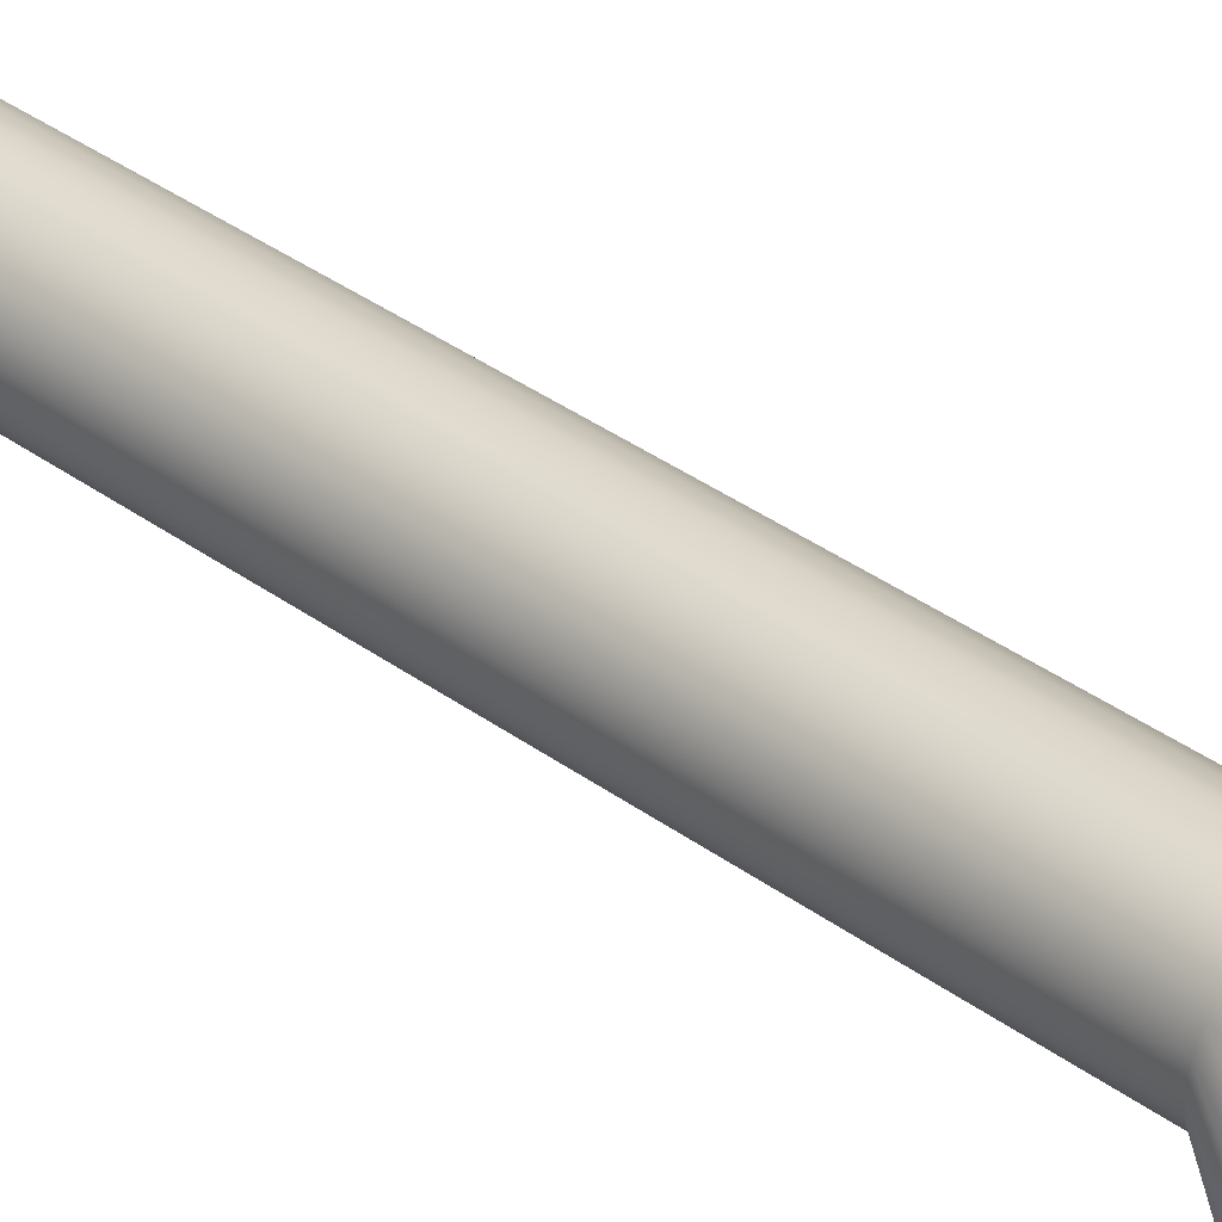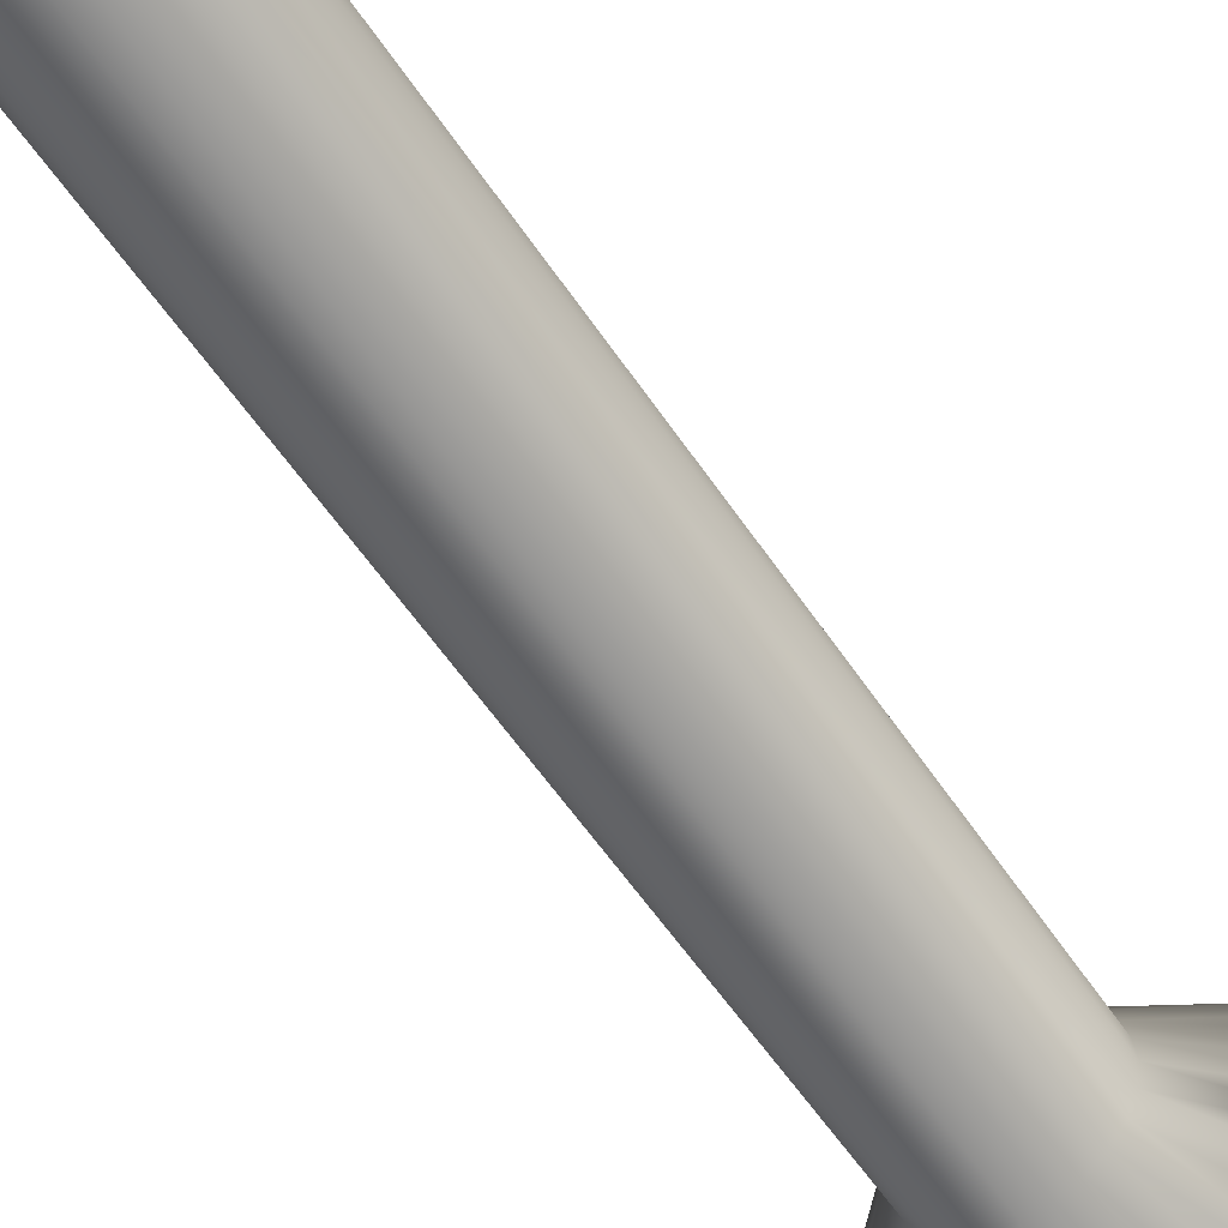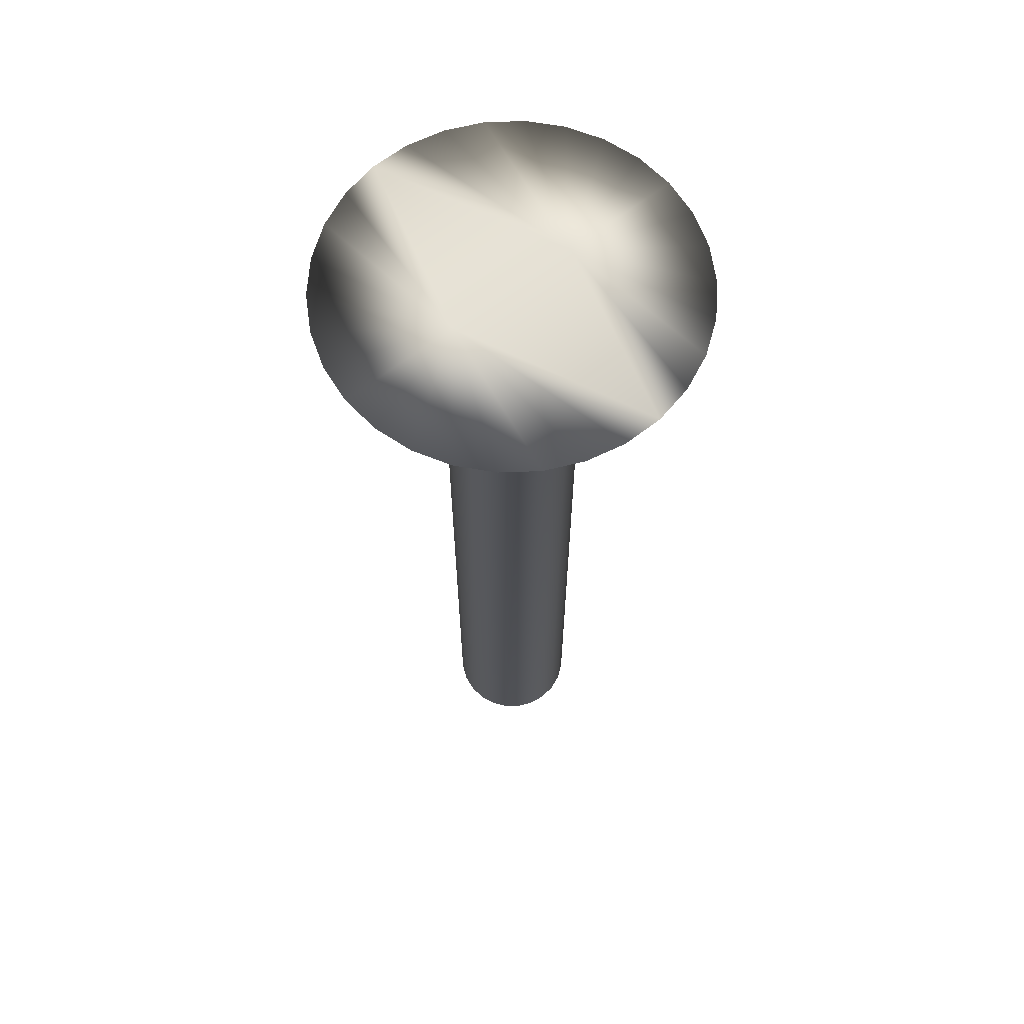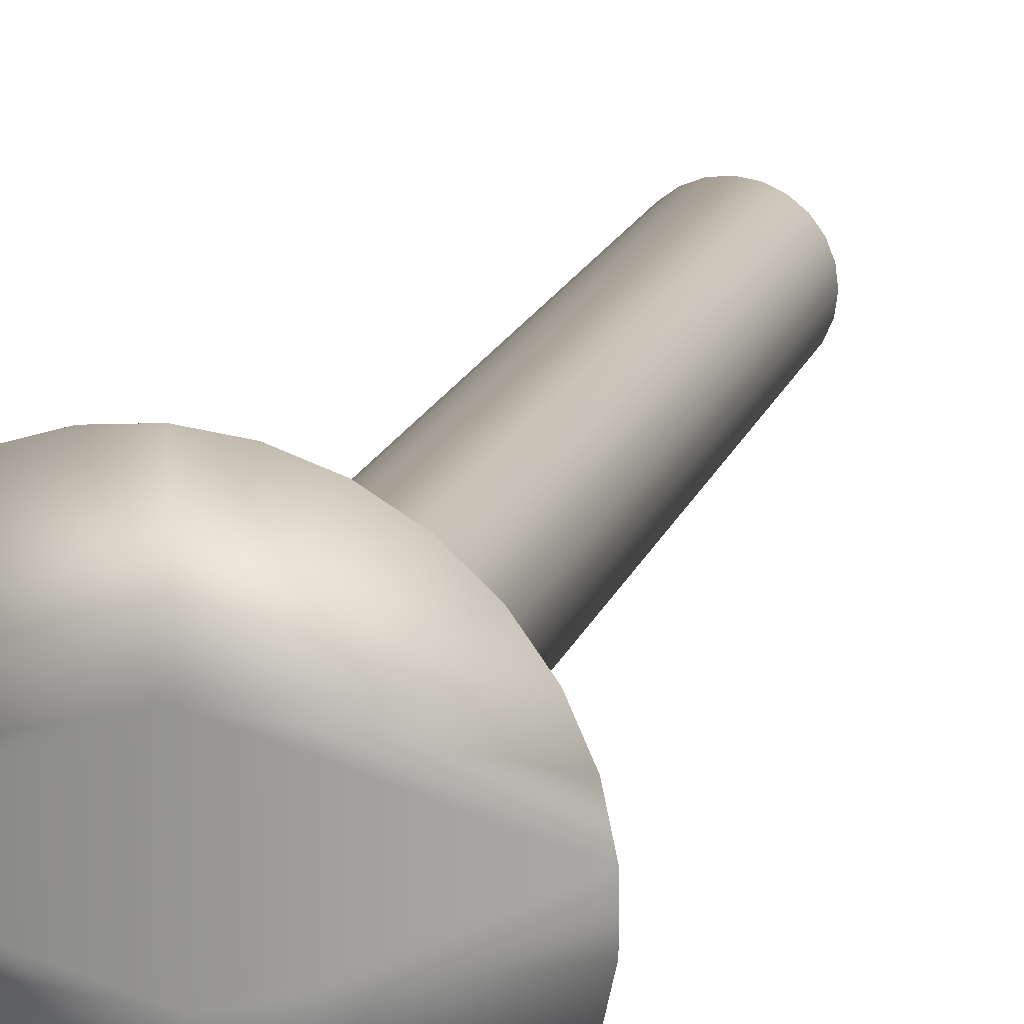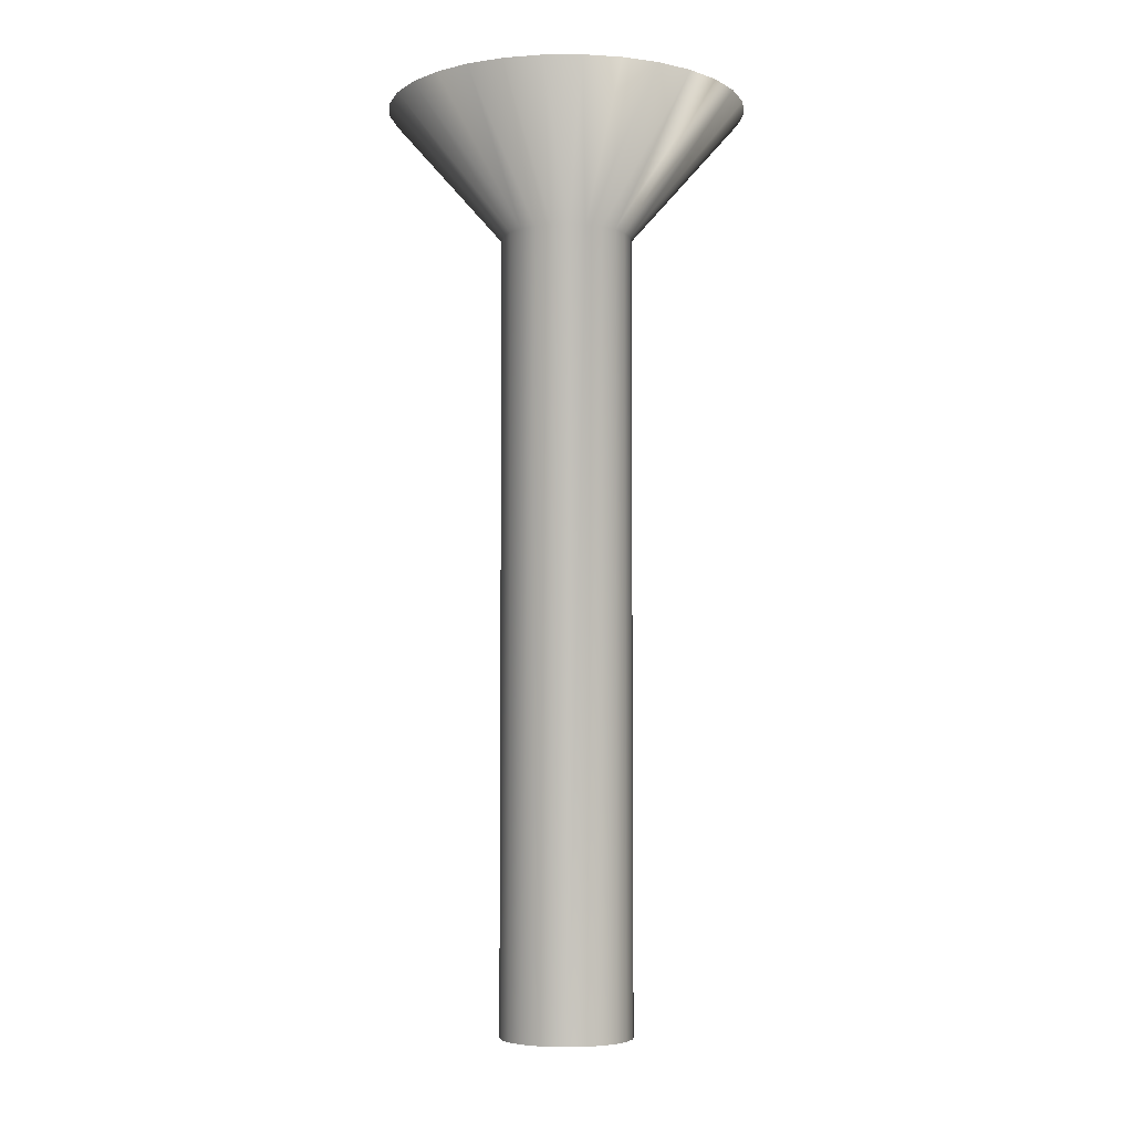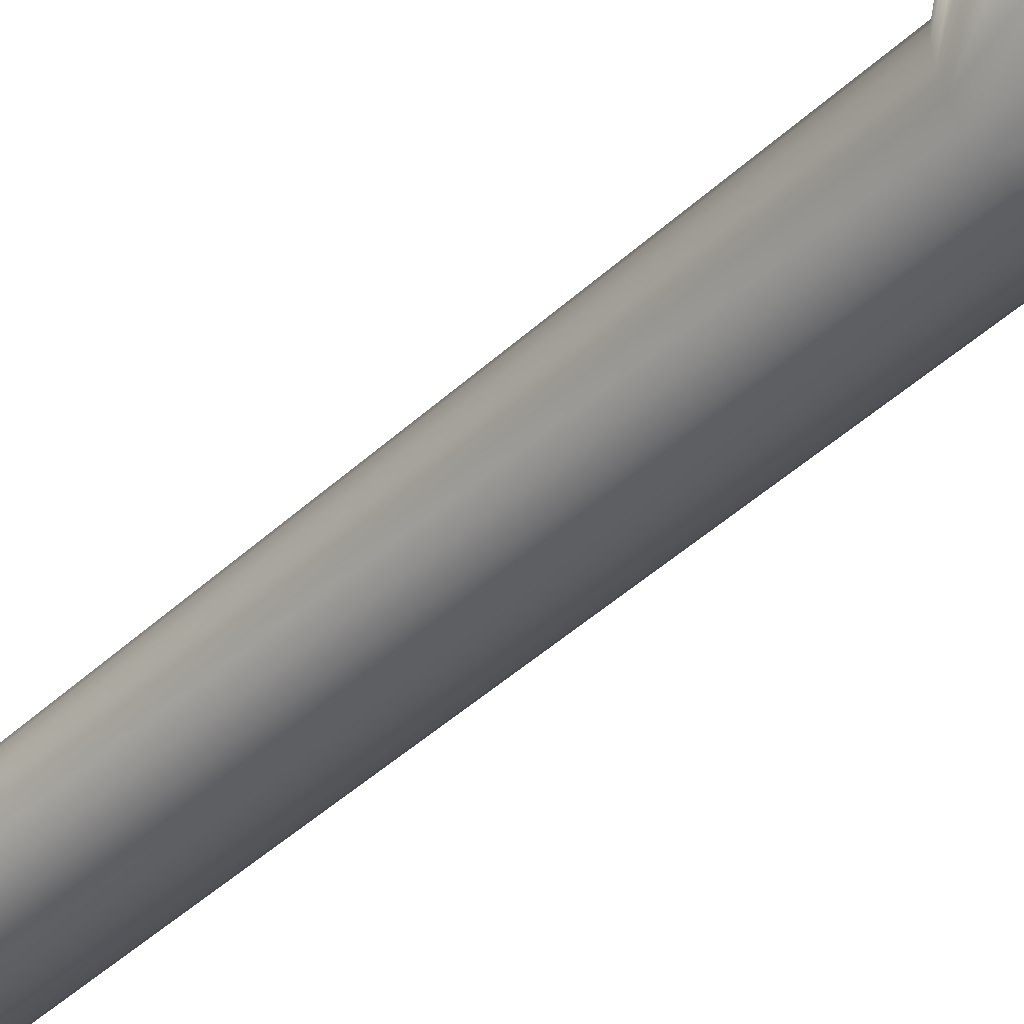
<metadata>
{"format":"obj","ext":"obj","renderer":"f3d","projection":"perspective","resolution":1024,"background":"white","views":[{"elev":45.0,"azim":128.7,"up":"+Z"},{"elev":-54.2,"azim":32.4,"up":"+Z"},{"elev":64.9,"azim":51.9,"up":"+Y"},{"elev":18.1,"azim":-163.5,"up":"+Z"},{"elev":-5.2,"azim":43.2,"up":"+Y"},{"elev":-49.4,"azim":134.7,"up":"+Z"}]}
</metadata>
<code>
v 14.8 -11.67 -209
v 15.37 -11.67 -208.9
v 14.8 -13.67 -207.2
v 15.06 -13.67 -207.2
v 15.92 -11.67 -208.7
v 15.3 -13.67 -207.1
v 16.42 -11.67 -208.4
v 15.51 -13.67 -206.9
v 16.84 -11.67 -208.1
v 15.67 -13.67 -206.7
v 17.18 -11.67 -207.6
v 17.42 -11.67 -207.1
v 15.77 -13.67 -206.5
v 17.53 -11.67 -206.5
v 15.8 -13.67 -206.2
v 17.53 -11.67 -205.9
v 15.77 -13.67 -206
v 17.42 -11.67 -205.4
v 15.67 -13.67 -205.7
v 17.18 -11.67 -204.8
v 16.84 -11.67 -204.4
v 15.51 -13.67 -205.5
v 16.42 -11.67 -204
v 15.3 -13.67 -205.4
v 15.92 -11.67 -203.7
v 15.06 -13.67 -205.3
v 15.37 -11.67 -203.5
v 14.8 -13.67 -205.2
v 14.8 -11.67 -203.5
v 14.23 -11.67 -203.5
v 14.54 -13.67 -205.3
v 13.68 -11.67 -203.7
v 14.3 -13.67 -205.4
v 13.18 -11.67 -204
v 14.09 -13.67 -205.5
v 12.76 -11.67 -204.4
v 13.93 -13.67 -205.7
v 12.42 -11.67 -204.8
v 12.18 -11.67 -205.4
v 13.83 -13.67 -206
v 12.06 -11.67 -205.9
v 13.8 -13.67 -206.2
v 12.06 -11.67 -206.5
v 13.83 -13.67 -206.5
v 12.18 -11.67 -207.1
v 13.93 -13.67 -206.7
v 12.42 -11.67 -207.6
v 12.76 -11.67 -208.1
v 14.09 -13.67 -206.9
v 13.18 -11.67 -208.4
v 14.3 -13.67 -207.1
v 13.68 -11.67 -208.7
v 14.54 -13.67 -207.2
v 14.23 -11.67 -208.9
v 14.8 -25.75 -205.2
v 14.54 -25.75 -205.3
v 14.3 -25.75 -205.4
v 14.09 -25.75 -205.5
v 13.93 -25.75 -205.7
v 13.83 -25.75 -206
v 13.8 -25.75 -206.2
v 13.83 -25.75 -206.5
v 13.93 -25.75 -206.7
v 14.09 -25.75 -206.9
v 14.3 -25.75 -207.1
v 14.54 -25.75 -207.2
v 14.8 -25.75 -207.2
v 15.06 -25.75 -205.3
v 15.06 -25.75 -207.2
v 15.3 -25.75 -205.4
v 15.3 -25.75 -207.1
v 15.51 -25.75 -205.5
v 15.51 -25.75 -206.9
v 15.67 -25.75 -205.7
v 15.67 -25.75 -206.7
v 15.77 -25.75 -206
v 15.77 -25.75 -206.5
v 15.8 -25.75 -206.2
v 14.8 -11.67 -207.2
v 14.8 -11.67 -205.2
f 1 2 3
f 3 2 4
f 4 2 5
f 4 5 6
f 6 5 7
f 6 7 8
f 8 7 9
f 8 9 10
f 10 9 11
f 10 11 12
f 10 12 13
f 13 12 14
f 13 14 15
f 15 14 16
f 15 16 17
f 17 16 18
f 17 18 19
f 19 18 20
f 19 20 21
f 19 21 22
f 22 21 23
f 22 23 24
f 24 23 25
f 24 25 26
f 26 25 27
f 26 27 28
f 28 27 29
f 29 30 28
f 28 30 31
f 31 30 32
f 31 32 33
f 33 32 34
f 33 34 35
f 35 34 36
f 35 36 37
f 37 36 38
f 37 38 39
f 37 39 40
f 40 39 41
f 40 41 42
f 42 41 43
f 42 43 44
f 44 43 45
f 44 45 46
f 46 45 47
f 46 47 48
f 46 48 49
f 49 48 50
f 49 50 51
f 51 50 52
f 51 52 53
f 53 52 54
f 53 54 3
f 3 54 1
f 55 28 56
f 56 28 31
f 56 31 57
f 57 31 33
f 57 33 58
f 58 33 35
f 58 35 59
f 59 35 37
f 59 37 60
f 60 37 40
f 60 40 61
f 61 40 42
f 61 42 62
f 62 42 44
f 62 44 63
f 63 44 46
f 63 46 64
f 64 46 49
f 64 49 65
f 65 49 51
f 65 51 66
f 66 51 53
f 66 53 67
f 67 53 3
f 56 66 55
f 55 66 67
f 55 67 68
f 68 67 69
f 68 69 70
f 70 69 71
f 70 71 72
f 72 71 73
f 72 73 74
f 74 73 75
f 74 75 76
f 76 75 77
f 76 77 78
f 66 56 65
f 65 56 57
f 65 57 64
f 64 57 58
f 64 58 63
f 63 58 59
f 63 59 62
f 62 59 60
f 62 60 61
f 1 54 79
f 79 54 52
f 79 52 50
f 50 48 79
f 79 48 47
f 79 47 45
f 45 43 79
f 79 43 41
f 79 41 80
f 80 41 39
f 80 39 38
f 38 36 80
f 80 36 34
f 80 34 32
f 32 30 80
f 80 30 29
f 29 27 80
f 80 27 25
f 80 25 23
f 23 21 80
f 80 21 20
f 80 20 18
f 18 16 80
f 80 16 14
f 80 14 79
f 79 14 12
f 79 12 11
f 11 9 79
f 79 9 7
f 79 7 5
f 5 2 79
f 79 2 1
f 67 3 69
f 69 3 4
f 69 4 71
f 71 4 6
f 71 6 73
f 73 6 8
f 73 8 75
f 75 8 10
f 75 10 77
f 77 10 13
f 77 13 78
f 78 13 15
f 78 15 76
f 76 15 17
f 76 17 74
f 74 17 19
f 74 19 72
f 72 19 22
f 72 22 70
f 70 22 24
f 70 24 68
f 68 24 26
f 68 26 55
f 55 26 28

</code>
